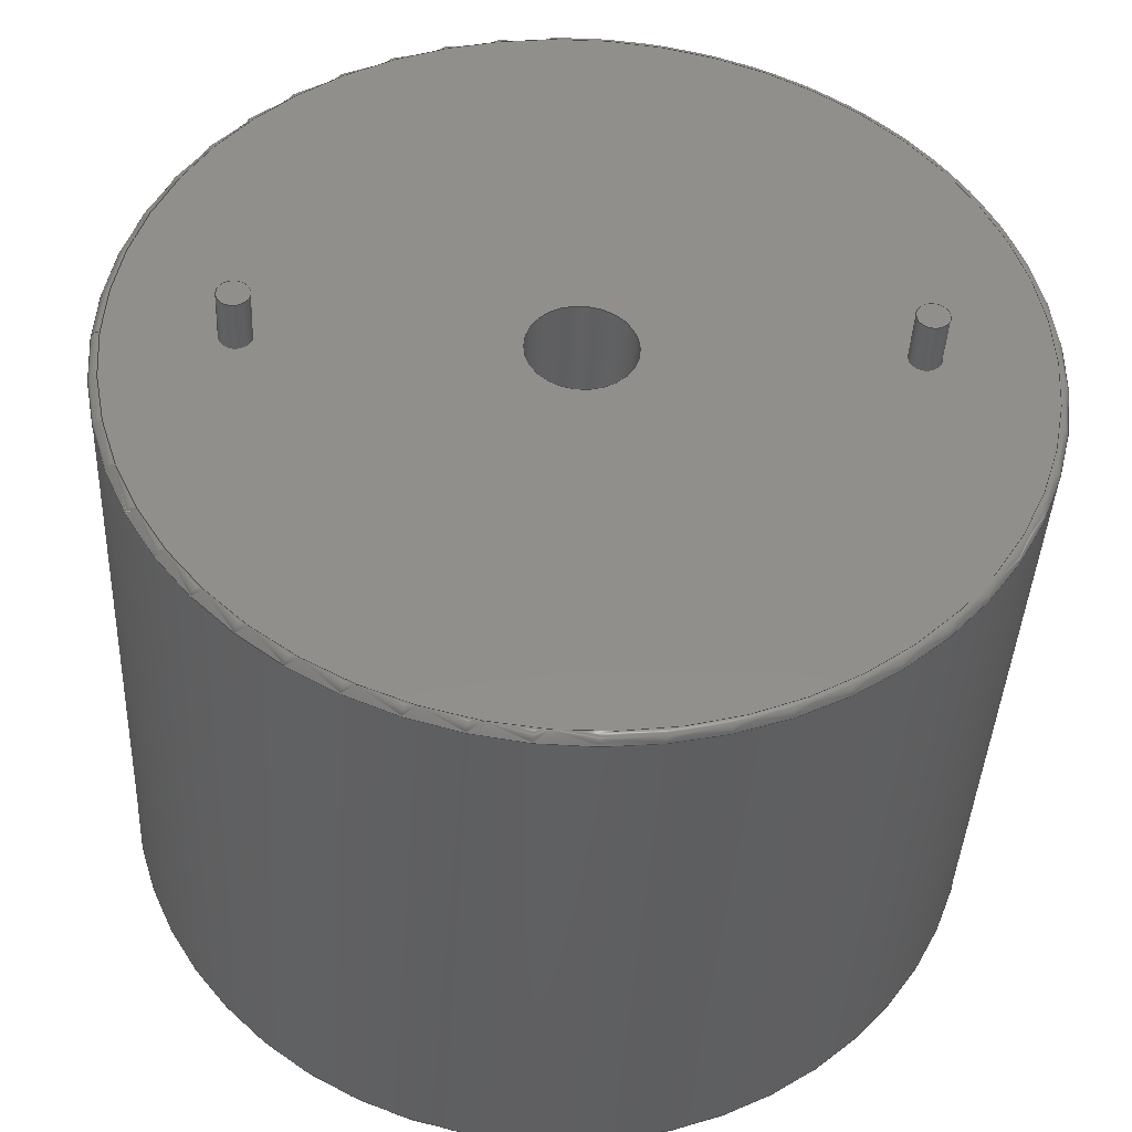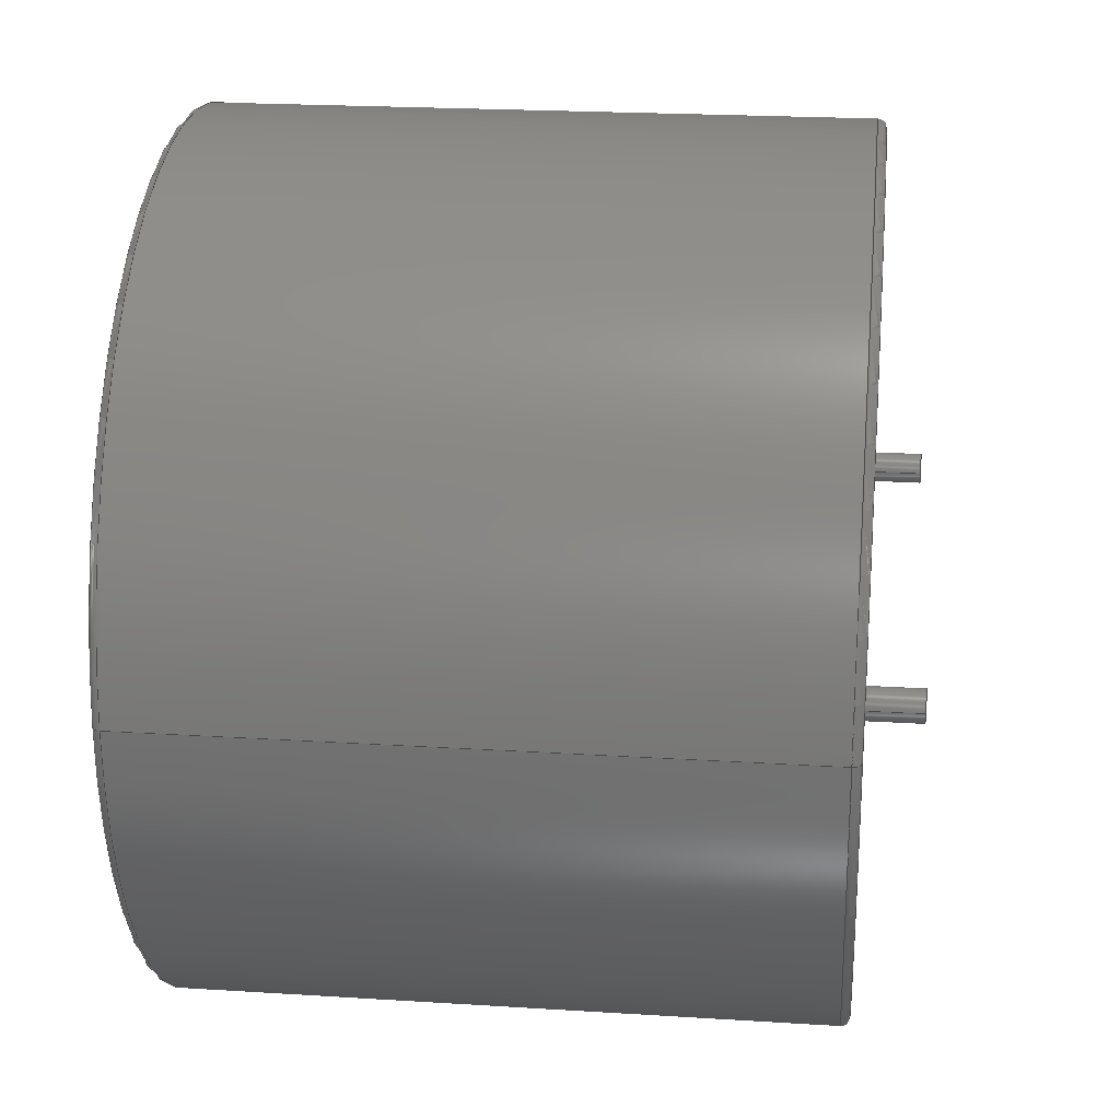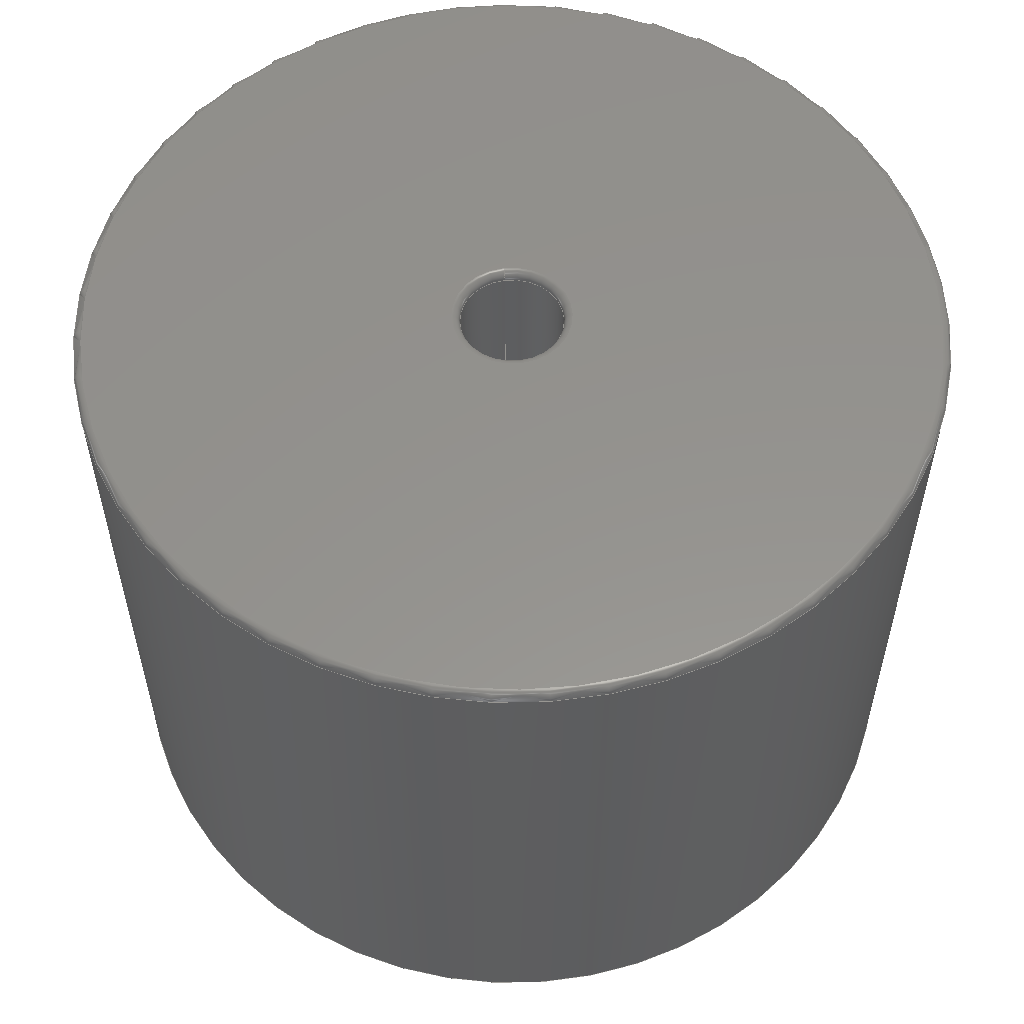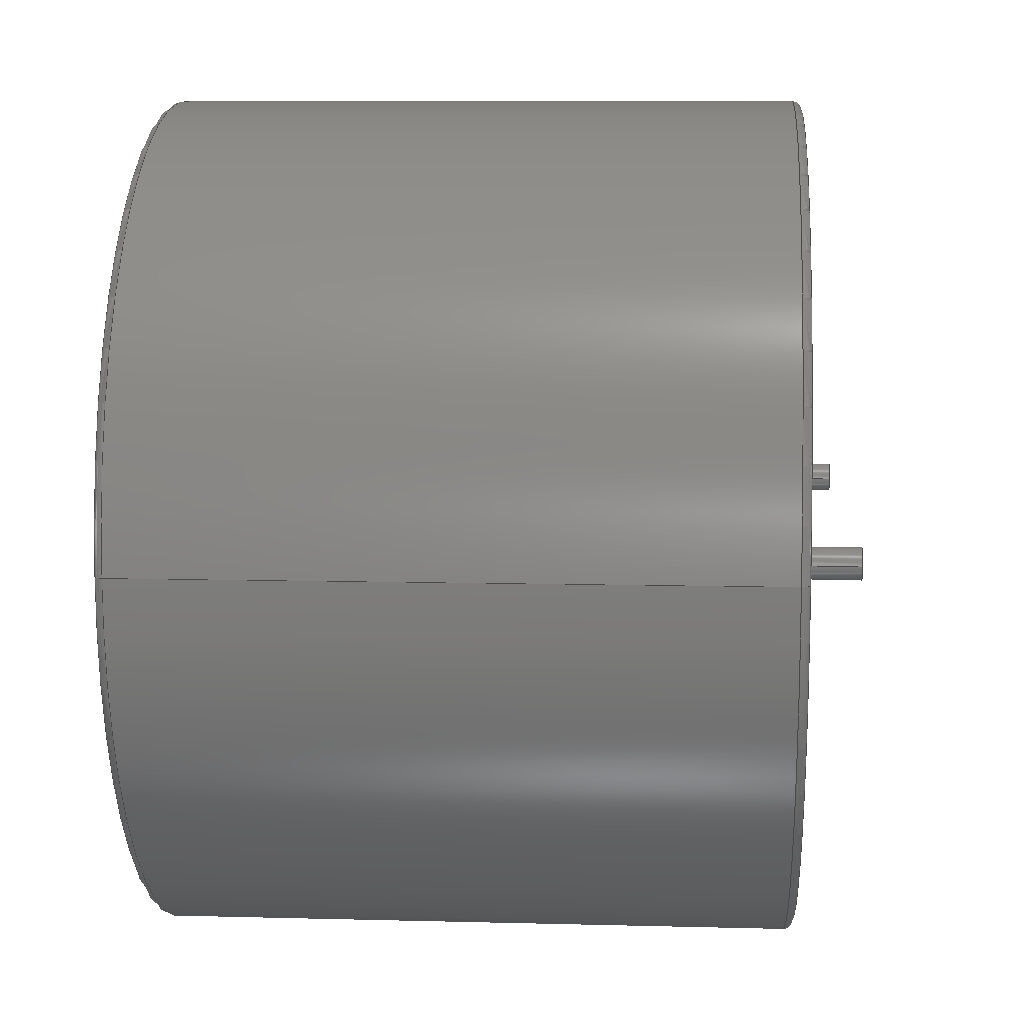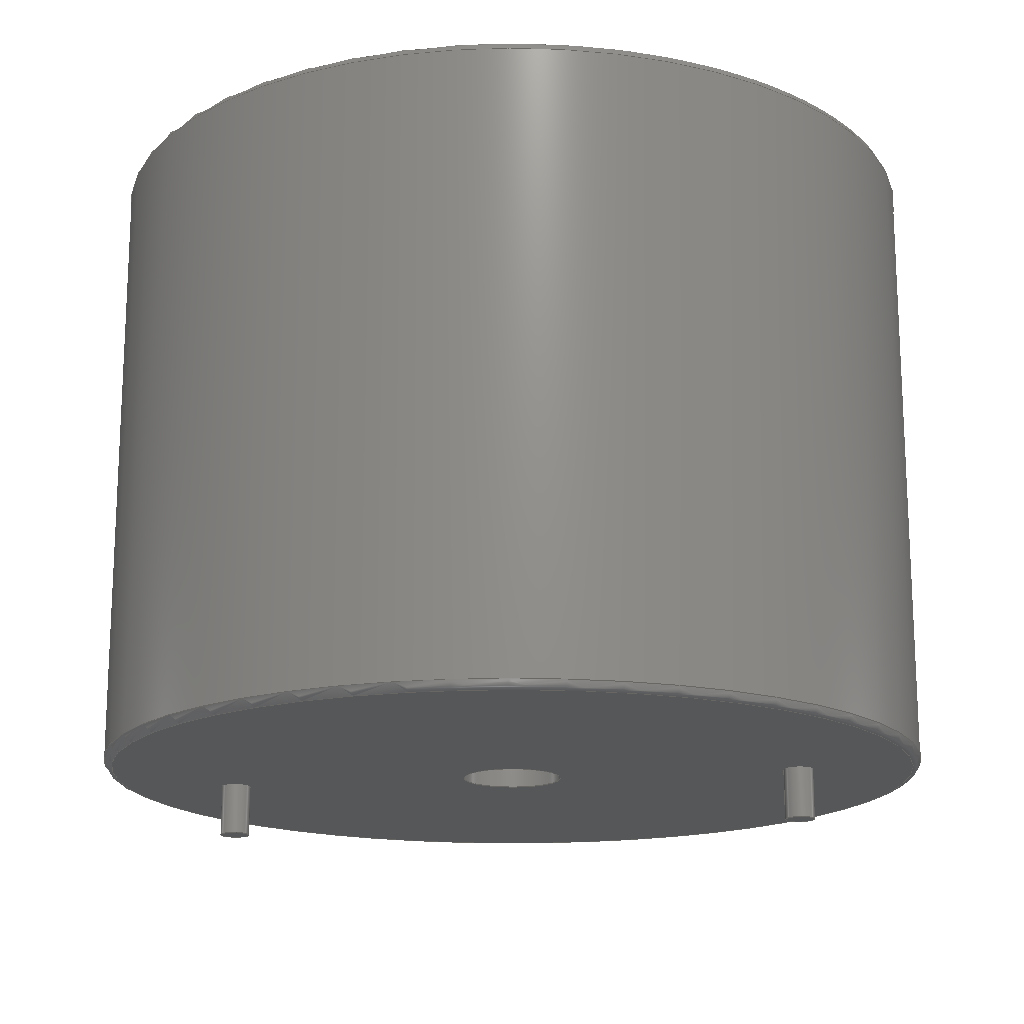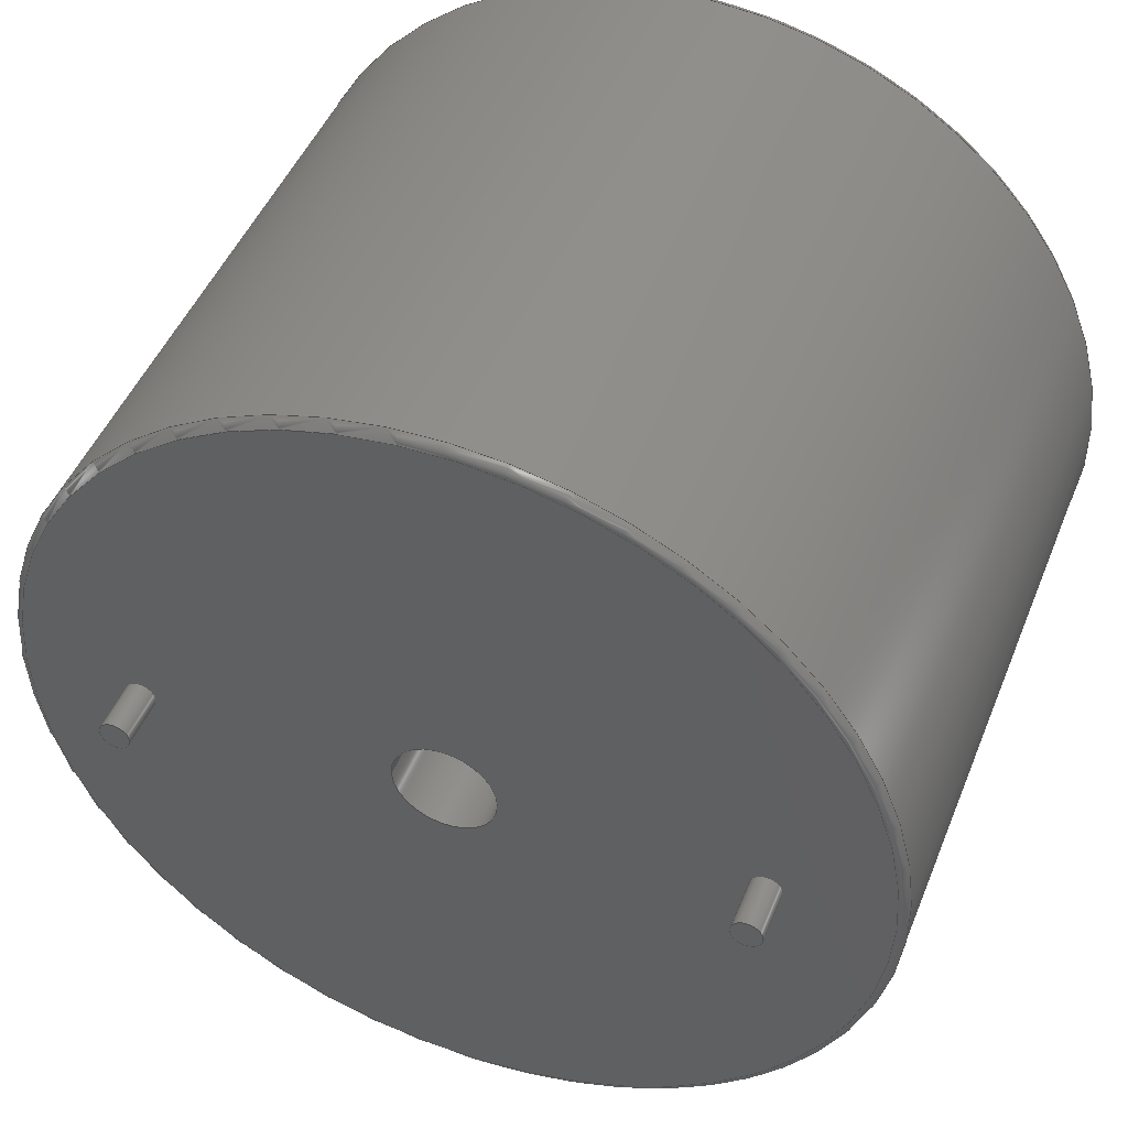
<metadata>
{"format":"step","ext":"step","renderer":"f3d","projection":"perspective","resolution":1024,"background":"white","views":[{"elev":-40.4,"azim":177.4,"up":"+Y"},{"elev":21.6,"azim":96.4,"up":"+Y"},{"elev":56.3,"azim":-98.1,"up":"+Z"},{"elev":8.5,"azim":94.1,"up":"+Y"},{"elev":-17.0,"azim":-170.7,"up":"+Z"},{"elev":46.8,"azim":-158.7,"up":"+Y"}]}
</metadata>
<code>
ISO-10303-21;
DATA;
#1=APPLICATION_PROTOCOL_DEFINITION('committee draft',  'automotive_design',1997,#2);
#2=APPLICATION_CONTEXT(  'core data for automotive mechanical design processes');
#3=SHAPE_DEFINITION_REPRESENTATION(#4,#10);
#4=PRODUCT_DEFINITION_SHAPE('','',#5);
#5=PRODUCT_DEFINITION('design','',#6,#9);
#6=PRODUCT_DEFINITION_FORMATION('','',#7);
#7=PRODUCT('L_Radial_D50.8mm_P35.81mm_Vishay_IHB-6',  'L_Radial_D50.8mm_P35.81mm_Vishay_IHB-6','',(#8));
#8=MECHANICAL_CONTEXT('',#2,'mechanical');
#9=PRODUCT_DEFINITION_CONTEXT('part definition',#2,'design');
#10=ADVANCED_BREP_SHAPE_REPRESENTATION('',(#11,#15),#197);
#11=AXIS2_PLACEMENT_3D('',#12,#13,#14);
#12=CARTESIAN_POINT('',(0,0,0));
#13=DIRECTION('',(0,0,1));
#14=DIRECTION('',(1,0,-0));
#15=MANIFOLD_SOLID_BREP('',#16);
#16=CLOSED_SHELL('',(#17,#32,#51,#82,#101,#117,#134,#148,#154,#172,    #188));
#17=ADVANCED_FACE('',(#18),#28,.T.);
#18=FACE_BOUND('',#19,.F.);
#19=EDGE_LOOP('',(#20));
#20=ORIENTED_EDGE('',*,*,#21,.T.);
#21=EDGE_CURVE('',#22,#22,#24,.T.);
#22=VERTEX_POINT('',#23);
#23=CARTESIAN_POINT('',(36.71,0,-3));
#24=CIRCLE('',#25,0.9);
#25=AXIS2_PLACEMENT_3D('',#26,#13,#27);
#26=CARTESIAN_POINT('',(35.81,0,-3));
#27=DIRECTION('',(1,0,0));
#28=PLANE('',#29);
#29=AXIS2_PLACEMENT_3D('',#23,#30,#31);
#30=DIRECTION('',(0,0,-1));
#31=DIRECTION('',(-1,0,0));
#32=ADVANCED_FACE('',(#33),#48,.T.);
#33=FACE_BOUND('',#34,.F.);
#34=EDGE_LOOP('',(#35,#36,#42,#47));
#35=ORIENTED_EDGE('',*,*,#21,.F.);
#36=ORIENTED_EDGE('',*,*,#37,.T.);
#37=EDGE_CURVE('',#22,#38,#40,.T.);
#38=VERTEX_POINT('',#39);
#39=CARTESIAN_POINT('',(36.71,0,0.1));
#40=LINE('',#23,#41);
#41=VECTOR('',#13,1);
#42=ORIENTED_EDGE('',*,*,#43,.F.);
#43=EDGE_CURVE('',#38,#38,#44,.T.);
#44=CIRCLE('',#45,0.9);
#45=AXIS2_PLACEMENT_3D('',#46,#30,#27);
#46=CARTESIAN_POINT('',(35.81,0,0.1));
#47=ORIENTED_EDGE('',*,*,#37,.F.);
#48=CYLINDRICAL_SURFACE('',#49,0.9);
#49=AXIS2_PLACEMENT_3D('',#26,#50,#27);
#50=DIRECTION('',(-0,-0,-1));
#51=ADVANCED_FACE('',(#52,#61,#70,#77),#79,.T.);
#52=FACE_BOUND('',#53,.T.);
#53=EDGE_LOOP('',(#54));
#54=ORIENTED_EDGE('',*,*,#55,.F.);
#55=EDGE_CURVE('',#56,#56,#58,.T.);
#56=VERTEX_POINT('',#57);
#57=CARTESIAN_POINT('',(42.8,0,0.1));
#58=CIRCLE('',#59,24.9);
#59=AXIS2_PLACEMENT_3D('',#60,#13,#27);
#60=CARTESIAN_POINT('',(17.91,0,0.1));
#61=FACE_BOUND('',#62,.T.);
#62=EDGE_LOOP('',(#63));
#63=ORIENTED_EDGE('',*,*,#64,.F.);
#64=EDGE_CURVE('',#65,#65,#67,.T.);
#65=VERTEX_POINT('',#66);
#66=CARTESIAN_POINT('',(0.9,0,0.1));
#67=CIRCLE('',#68,0.9);
#68=AXIS2_PLACEMENT_3D('',#69,#30,#27);
#69=CARTESIAN_POINT('',(0,0,0.1));
#70=FACE_BOUND('',#71,.T.);
#71=EDGE_LOOP('',(#72));
#72=ORIENTED_EDGE('',*,*,#73,.T.);
#73=EDGE_CURVE('',#74,#74,#76,.T.);
#74=VERTEX_POINT('',#75);
#75=CARTESIAN_POINT('',(20.95,0,0.1));
#76=CIRCLE('',#59,3.05);
#77=FACE_BOUND('',#78,.T.);
#78=EDGE_LOOP('',(#42));
#79=PLANE('',#80);
#80=AXIS2_PLACEMENT_3D('',#81,#30,#31);
#81=CARTESIAN_POINT('',(43.3,0,0.1));
#82=ADVANCED_FACE('',(#83),#99,.T.);
#83=FACE_BOUND('',#84,.F.);
#84=EDGE_LOOP('',(#85,#93,#98,#54));
#85=ORIENTED_EDGE('',*,*,#86,.F.);
#86=EDGE_CURVE('',#87,#56,#89,.T.);
#87=VERTEX_POINT('',#88);
#88=CARTESIAN_POINT('',(43.3,0,0.6));
#89=CIRCLE('',#90,0.5);
#90=AXIS2_PLACEMENT_3D('',#91,#92,#27);
#91=CARTESIAN_POINT('',(42.8,0,0.6));
#92=DIRECTION('',(-0,1,0));
#93=ORIENTED_EDGE('',*,*,#94,.T.);
#94=EDGE_CURVE('',#87,#87,#95,.T.);
#95=CIRCLE('',#96,25.4);
#96=AXIS2_PLACEMENT_3D('',#97,#13,#27);
#97=CARTESIAN_POINT('',(17.91,0,0.6));
#98=ORIENTED_EDGE('',*,*,#86,.T.);
#99=TOROIDAL_SURFACE('',#100,24.9,0.5);
#100=AXIS2_PLACEMENT_3D('',#97,#30,#27);
#101=ADVANCED_FACE('',(#102),#115,.T.);
#102=FACE_BOUND('',#103,.F.);
#103=EDGE_LOOP('',(#104,#111,#63,#114));
#104=ORIENTED_EDGE('',*,*,#105,.F.);
#105=EDGE_CURVE('',#106,#106,#108,.T.);
#106=VERTEX_POINT('',#107);
#107=CARTESIAN_POINT('',(0.9,0,-3));
#108=CIRCLE('',#109,0.9);
#109=AXIS2_PLACEMENT_3D('',#110,#13,#27);
#110=CARTESIAN_POINT('',(0,0,-3));
#111=ORIENTED_EDGE('',*,*,#112,.T.);
#112=EDGE_CURVE('',#106,#65,#113,.T.);
#113=LINE('',#107,#41);
#114=ORIENTED_EDGE('',*,*,#112,.F.);
#115=CYLINDRICAL_SURFACE('',#116,0.9);
#116=AXIS2_PLACEMENT_3D('',#110,#50,#27);
#117=ADVANCED_FACE('',(#118),#132,.F.);
#118=FACE_BOUND('',#119,.T.);
#119=EDGE_LOOP('',(#120,#125,#130,#131));
#120=ORIENTED_EDGE('',*,*,#121,.T.);
#121=EDGE_CURVE('',#74,#122,#124,.T.);
#122=VERTEX_POINT('',#123);
#123=CARTESIAN_POINT('',(20.95,0,37.7));
#124=LINE('',#75,#41);
#125=ORIENTED_EDGE('',*,*,#126,.T.);
#126=EDGE_CURVE('',#122,#122,#127,.T.);
#127=CIRCLE('',#128,3.05);
#128=AXIS2_PLACEMENT_3D('',#129,#13,#27);
#129=CARTESIAN_POINT('',(17.91,0,37.7));
#130=ORIENTED_EDGE('',*,*,#121,.F.);
#131=ORIENTED_EDGE('',*,*,#73,.F.);
#132=CYLINDRICAL_SURFACE('',#133,3.05);
#133=AXIS2_PLACEMENT_3D('',#60,#50,#27);
#134=ADVANCED_FACE('',(#135),#147,.T.);
#135=FACE_BOUND('',#136,.F.);
#136=EDGE_LOOP('',(#137,#142,#145,#146));
#137=ORIENTED_EDGE('',*,*,#138,.T.);
#138=EDGE_CURVE('',#87,#139,#141,.T.);
#139=VERTEX_POINT('',#140);
#140=CARTESIAN_POINT('',(43.3,0,37.7));
#141=LINE('',#81,#41);
#142=ORIENTED_EDGE('',*,*,#143,.T.);
#143=EDGE_CURVE('',#139,#139,#144,.T.);
#144=CIRCLE('',#128,25.4);
#145=ORIENTED_EDGE('',*,*,#138,.F.);
#146=ORIENTED_EDGE('',*,*,#94,.F.);
#147=CYLINDRICAL_SURFACE('',#133,25.4);
#148=ADVANCED_FACE('',(#149),#152,.T.);
#149=FACE_BOUND('',#150,.F.);
#150=EDGE_LOOP('',(#151));
#151=ORIENTED_EDGE('',*,*,#105,.T.);
#152=PLANE('',#153);
#153=AXIS2_PLACEMENT_3D('',#107,#30,#31);
#154=ADVANCED_FACE('',(#155),#170,.T.);
#155=FACE_BOUND('',#156,.F.);
#156=EDGE_LOOP('',(#157,#125,#164,#165));
#157=ORIENTED_EDGE('',*,*,#158,.F.);
#158=EDGE_CURVE('',#122,#159,#161,.T.);
#159=VERTEX_POINT('',#160);
#160=CARTESIAN_POINT('',(21.45,0,38.2));
#161=CIRCLE('',#162,0.5);
#162=AXIS2_PLACEMENT_3D('',#163,#92,#27);
#163=CARTESIAN_POINT('',(21.45,0,37.7));
#164=ORIENTED_EDGE('',*,*,#158,.T.);
#165=ORIENTED_EDGE('',*,*,#166,.F.);
#166=EDGE_CURVE('',#159,#159,#167,.T.);
#167=CIRCLE('',#168,3.55);
#168=AXIS2_PLACEMENT_3D('',#169,#13,#27);
#169=CARTESIAN_POINT('',(17.91,0,38.2));
#170=TOROIDAL_SURFACE('',#171,3.55,0.5);
#171=AXIS2_PLACEMENT_3D('',#129,#30,#27);
#172=ADVANCED_FACE('',(#173),#187,.T.);
#173=FACE_BOUND('',#174,.T.);
#174=EDGE_LOOP('',(#175,#142,#183,#184));
#175=ORIENTED_EDGE('',*,*,#176,.F.);
#176=EDGE_CURVE('',#139,#177,#179,.T.);
#177=VERTEX_POINT('',#178);
#178=CARTESIAN_POINT('',(42.8,0,38.2));
#179=CIRCLE('',#180,0.5);
#180=AXIS2_PLACEMENT_3D('',#181,#182,#27);
#181=CARTESIAN_POINT('',(42.8,0,37.7));
#182=DIRECTION('',(0,-1,0));
#183=ORIENTED_EDGE('',*,*,#176,.T.);
#184=ORIENTED_EDGE('',*,*,#185,.F.);
#185=EDGE_CURVE('',#177,#177,#186,.T.);
#186=CIRCLE('',#168,24.9);
#187=TOROIDAL_SURFACE('',#128,24.9,0.5);
#188=ADVANCED_FACE('',(#189,#192),#194,.F.);
#189=FACE_BOUND('',#190,.F.);
#190=EDGE_LOOP('',(#191));
#191=ORIENTED_EDGE('',*,*,#166,.T.);
#192=FACE_BOUND('',#193,.F.);
#193=EDGE_LOOP('',(#184));
#194=PLANE('',#195);
#195=AXIS2_PLACEMENT_3D('',#196,#30,#31);
#196=CARTESIAN_POINT('',(43.3,0,38.2));
#197=( GEOMETRIC_REPRESENTATION_CONTEXT(3) GLOBAL_UNCERTAINTY_ASSIGNED_CONTEXT((#201)) GLOBAL_UNIT_ASSIGNED_CONTEXT((#198,#199,#200)) REPRESENTATION_CONTEXT('Context #1',  '3D Context with UNIT and UNCERTAINTY') );
#198=( LENGTH_UNIT() NAMED_UNIT(*) SI_UNIT(.MILLI.,.METRE.) );
#199=( NAMED_UNIT(*) PLANE_ANGLE_UNIT() SI_UNIT($,.RADIAN.) );
#200=( NAMED_UNIT(*) SI_UNIT($,.STERADIAN.) SOLID_ANGLE_UNIT() );
#201=UNCERTAINTY_MEASURE_WITH_UNIT(LENGTH_MEASURE(1e-07),#198,  'distance_accuracy_value','confusion accuracy');
#202=PRODUCT_TYPE('part',$,(#7));
#203=MECHANICAL_DESIGN_GEOMETRIC_PRESENTATION_REPRESENTATION('',(#204,    #212,#213,#221,#222,#223,#224,#225,#226,#227,#228),#197);
#204=STYLED_ITEM('color',(#205),#17);
#205=PRESENTATION_STYLE_ASSIGNMENT((#206));
#206=SURFACE_STYLE_USAGE(.BOTH.,#207);
#207=SURFACE_SIDE_STYLE('',(#208));
#208=SURFACE_STYLE_FILL_AREA(#209);
#209=FILL_AREA_STYLE('',(#210));
#210=FILL_AREA_STYLE_COLOUR('',#211);
#211=COLOUR_RGB('',0.824,0.82,0.781);
#212=STYLED_ITEM('color',(#205),#32);
#213=STYLED_ITEM('color',(#214),#51);
#214=PRESENTATION_STYLE_ASSIGNMENT((#215));
#215=SURFACE_STYLE_USAGE(.BOTH.,#216);
#216=SURFACE_SIDE_STYLE('',(#217));
#217=SURFACE_STYLE_FILL_AREA(#218);
#218=FILL_AREA_STYLE('',(#219));
#219=FILL_AREA_STYLE_COLOUR('',#220);
#220=COLOUR_RGB('',0.148,0.145,0.145);
#221=STYLED_ITEM('color',(#214),#82);
#222=STYLED_ITEM('color',(#205),#101);
#223=STYLED_ITEM('color',(#214),#117);
#224=STYLED_ITEM('color',(#214),#134);
#225=STYLED_ITEM('color',(#205),#148);
#226=STYLED_ITEM('color',(#214),#154);
#227=STYLED_ITEM('color',(#214),#172);
#228=STYLED_ITEM('color',(#214),#188);
ENDSEC;
END-ISO-10303-21;


</code>
